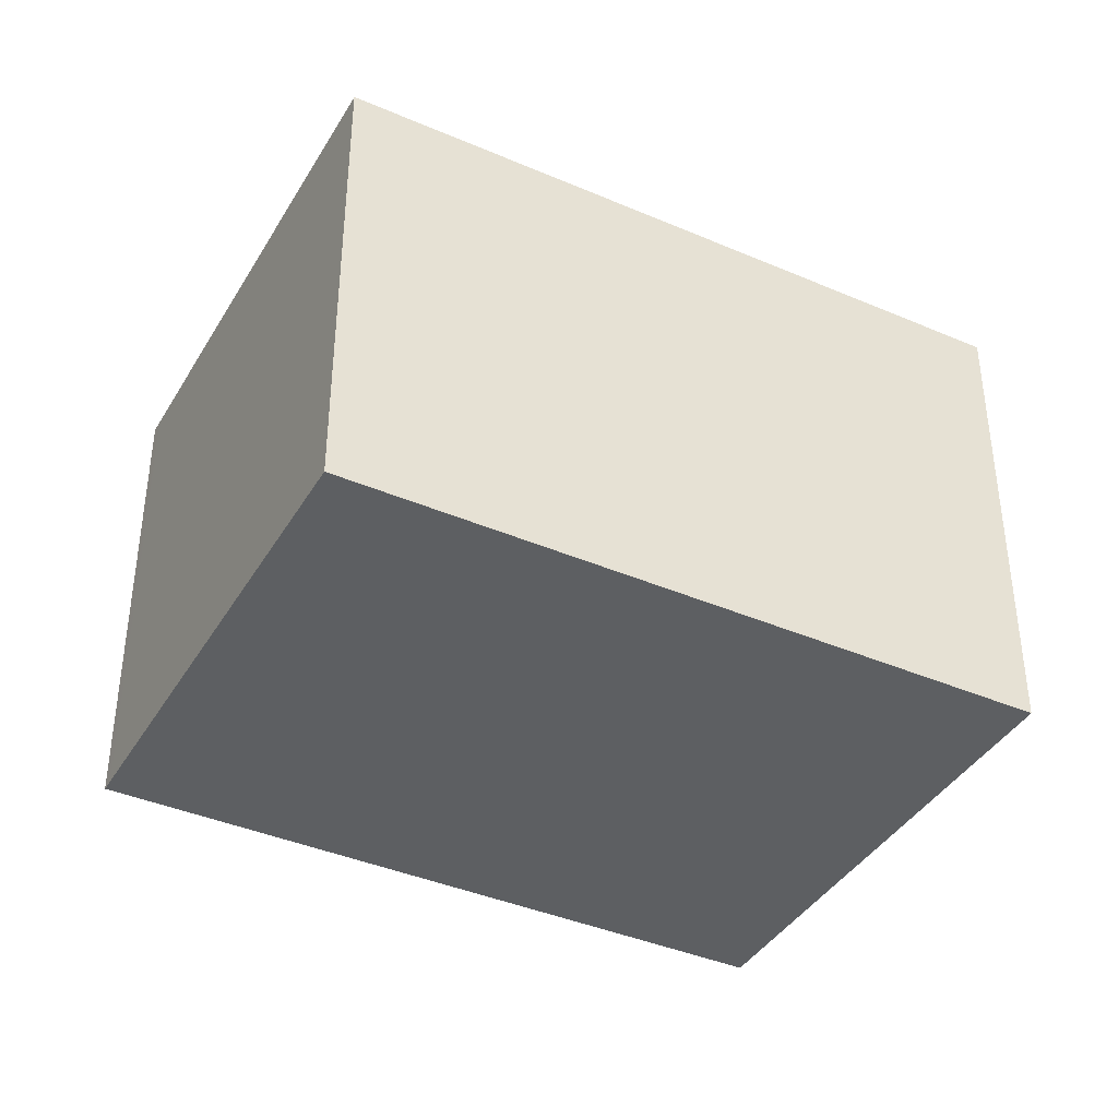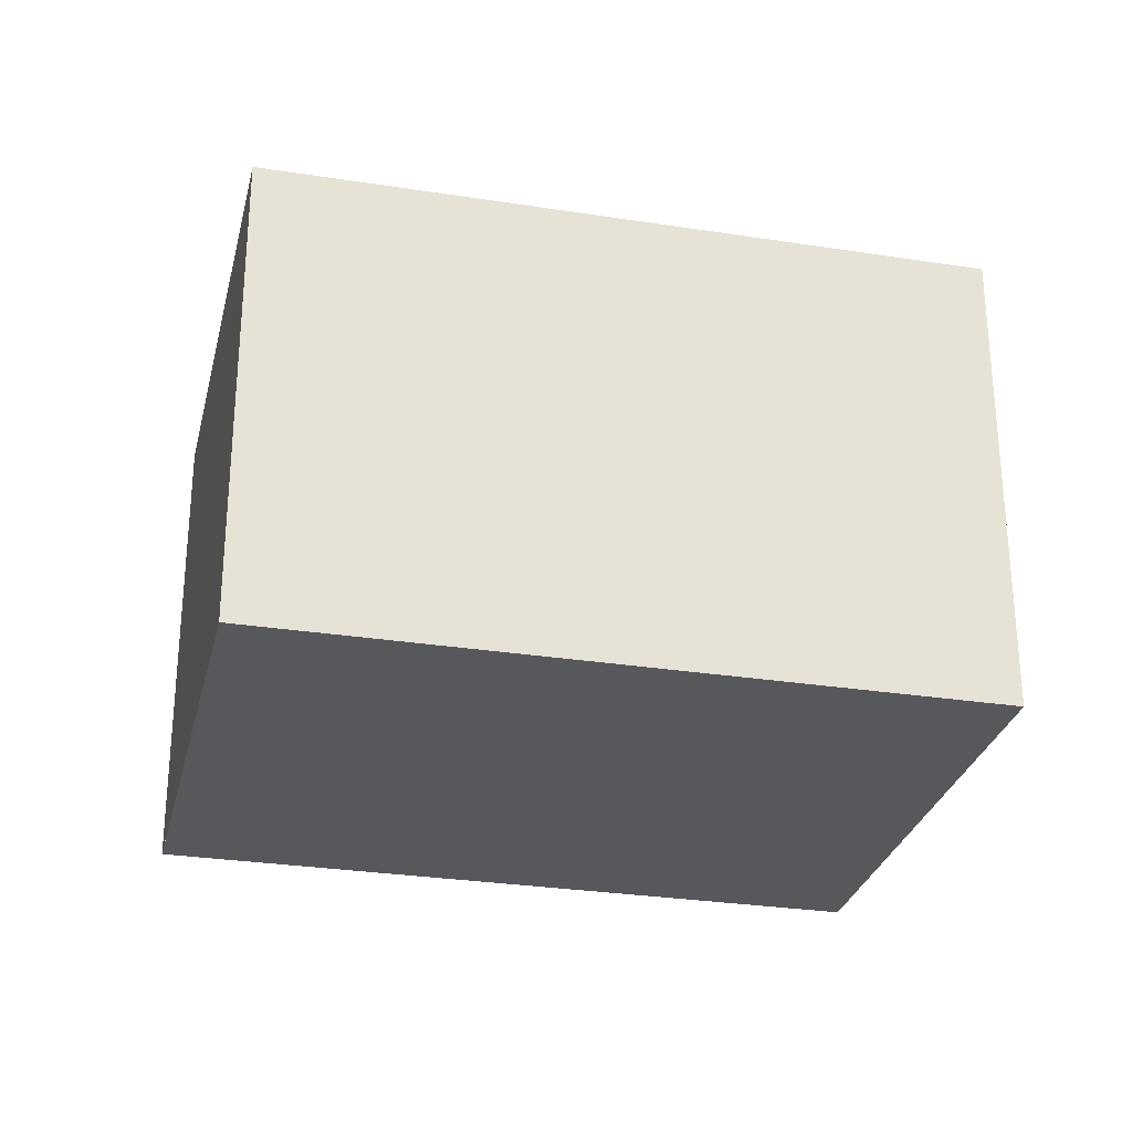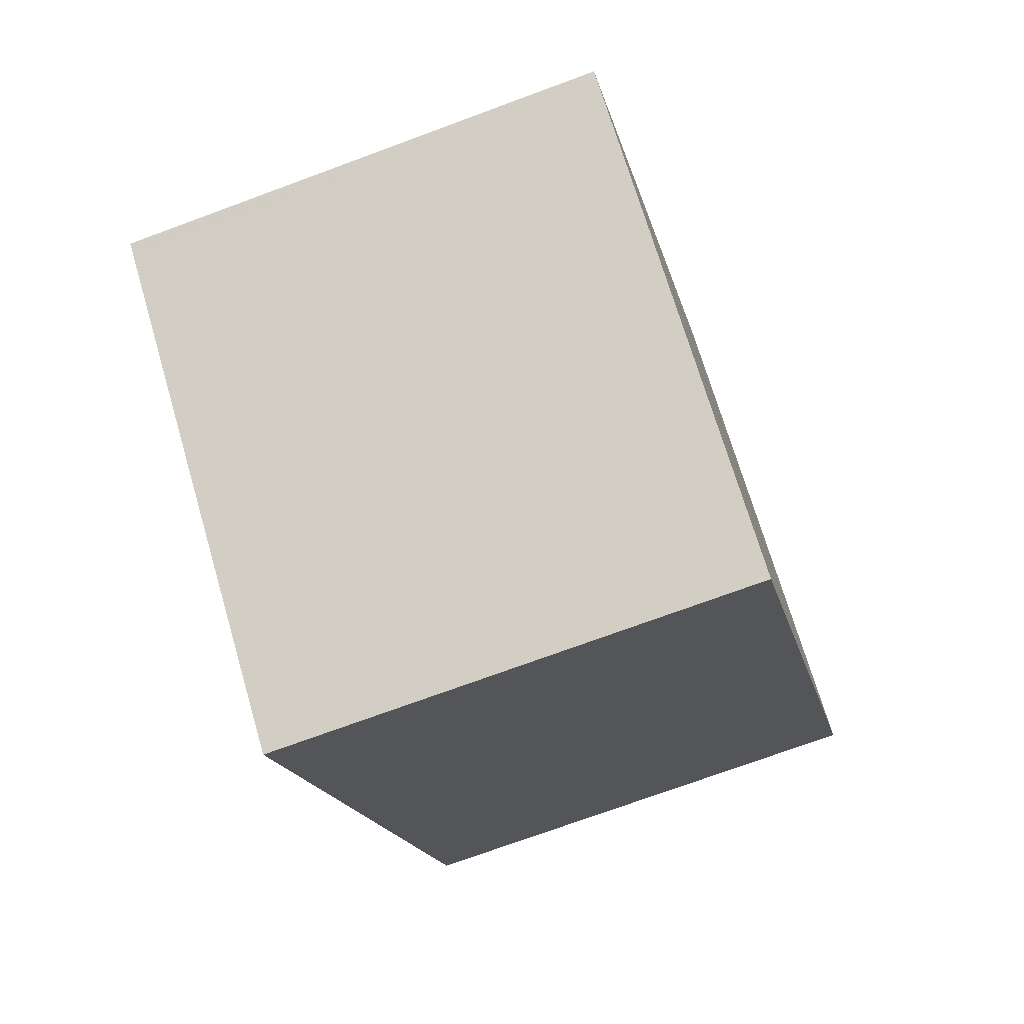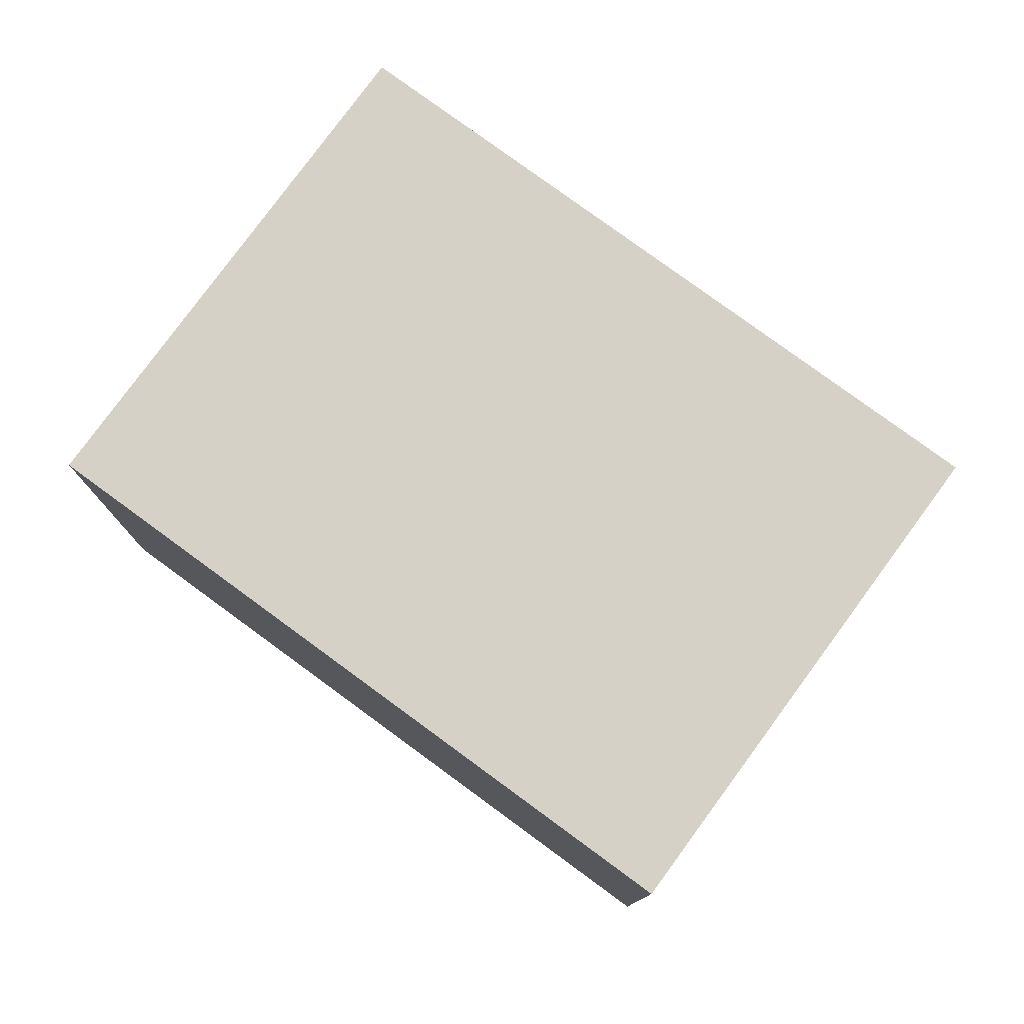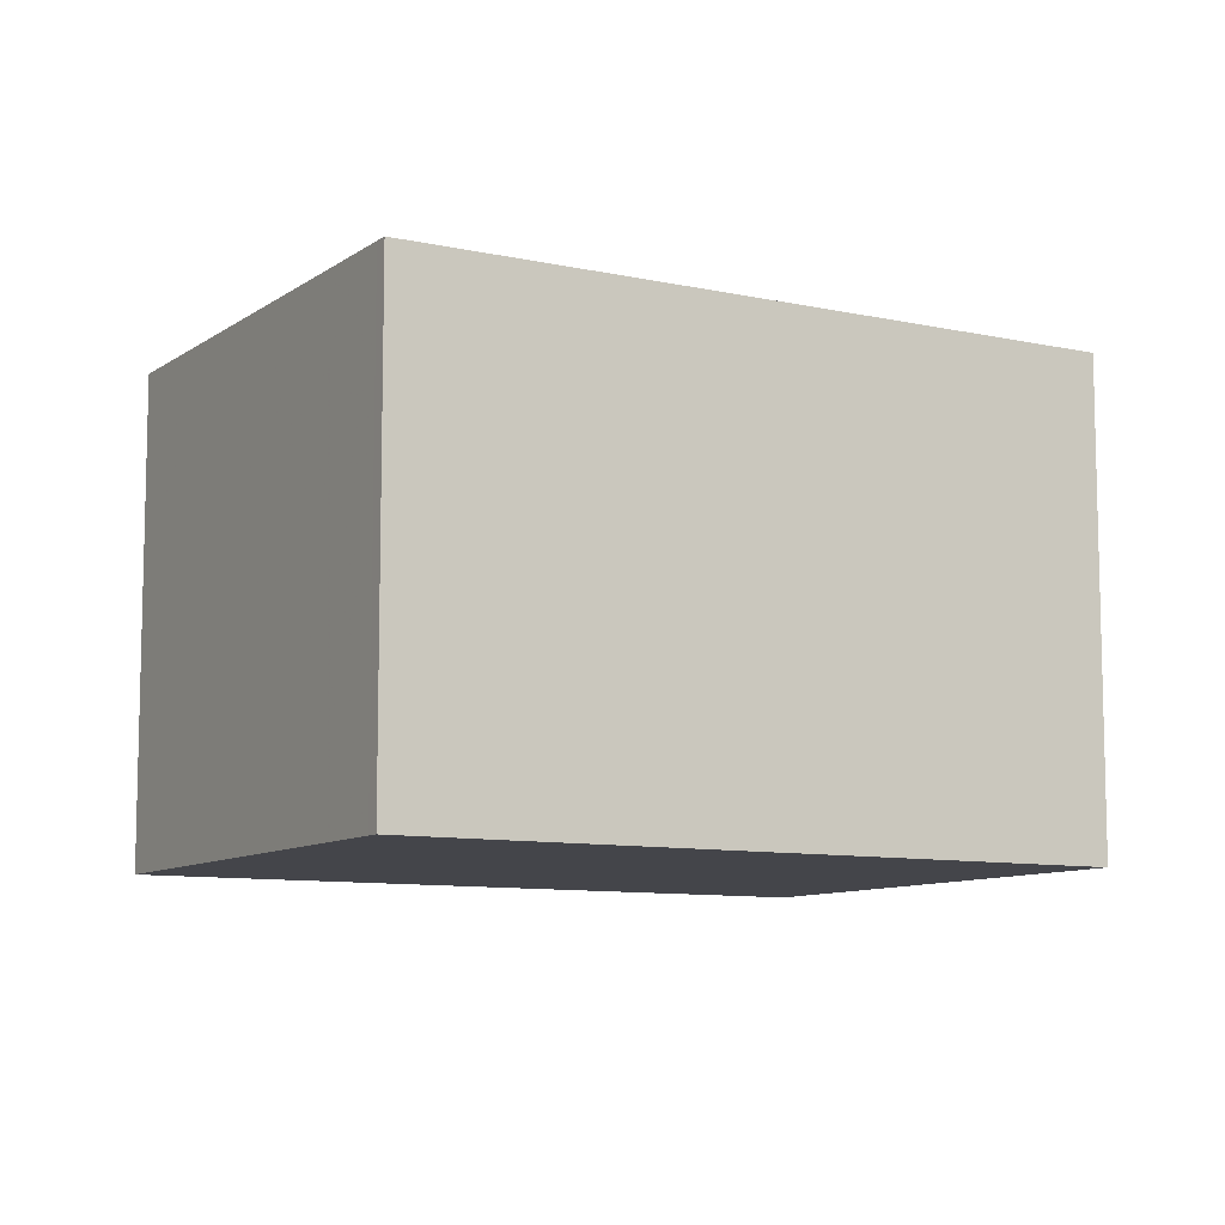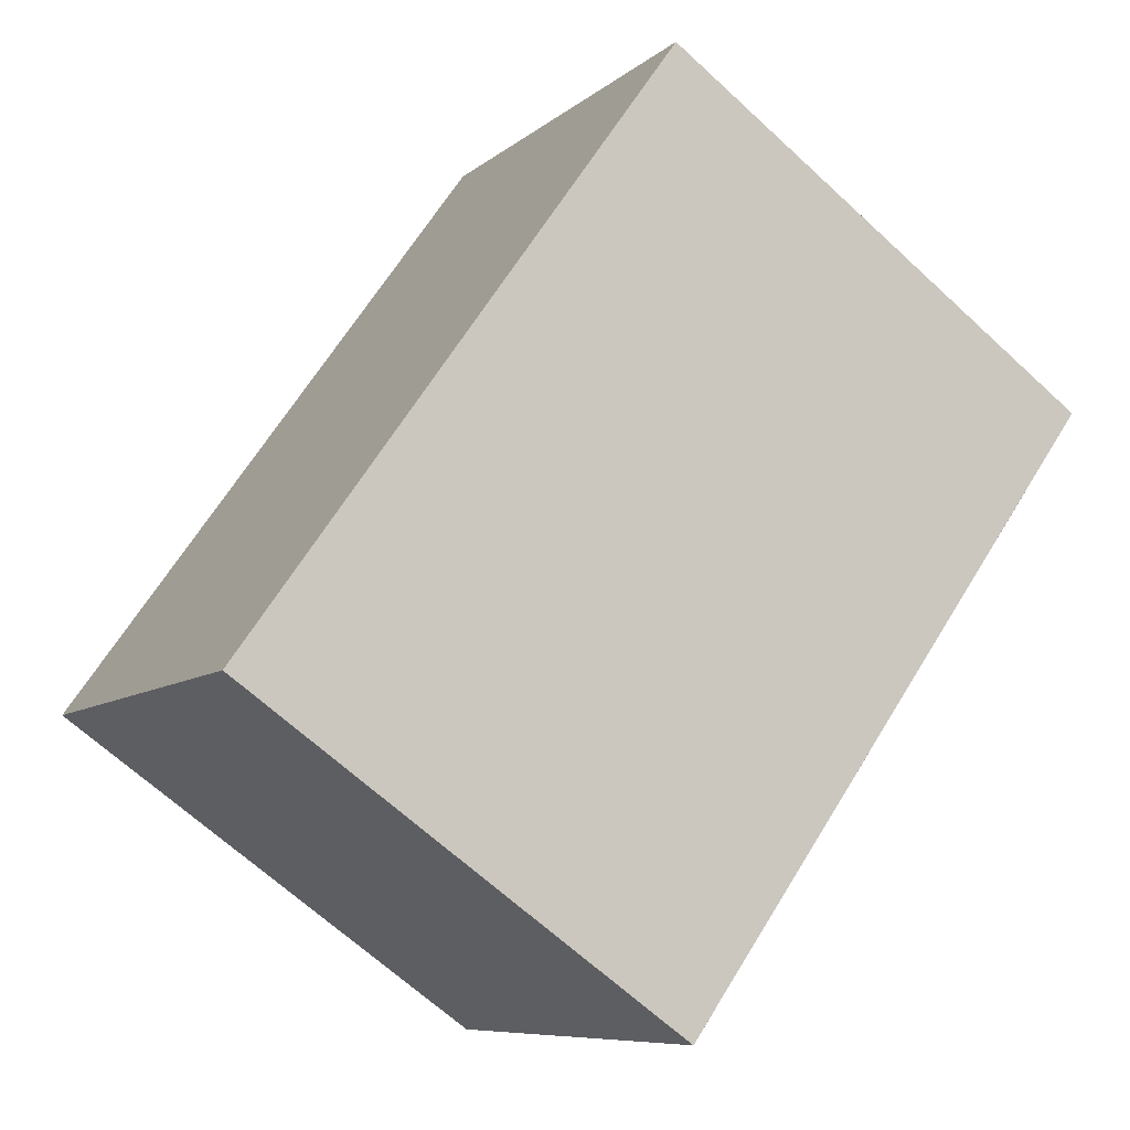
<metadata>
{"format":"obj","ext":"obj","renderer":"f3d","projection":"perspective","resolution":1024,"background":"white","views":[{"elev":-39.7,"azim":-82.7,"up":"+Z"},{"elev":-28.7,"azim":-67.8,"up":"+Z"},{"elev":-72.7,"azim":110.3,"up":"+Y"},{"elev":78.8,"azim":161.6,"up":"+Z"},{"elev":-9.3,"azim":95.3,"up":"+Z"},{"elev":-8.1,"azim":153.9,"up":"+Y"}]}
</metadata>
<code>
v -1583 -1925 2.361
v -1585 -1922 2.358
v -1583 -1921 2.342
v -1581 -1924 2.344
v -1583 -1921 2.342
v -1585 -1922 2.359
v -1585 -1922 2.359
v -1583 -1925 2.361
v -1585 -1922 2.358
v -1583 -1921 2.343
v -1581 -1924 2.345
v -1583 -1921 2.343
v -1581 -1924 2.344
v -1581 -1924 2.345
v -1583 -1925 2.361
v -1583 -1925 2.361
v -1583 -1925 2.361
v -1583 -1925 2.361
v -1583 -1925 0
v -1583 -1925 0
v -1585 -1922 2.358
v -1585 -1922 2.358
v -1585 -1922 -4.441e-16
v -1585 -1922 0
v -1583 -1921 2.342
v -1583 -1921 2.342
v -1583 -1921 0
v -1583 -1921 -4.441e-16
v -1581 -1924 2.345
v -1581 -1924 2.344
v -1581 -1924 -4.441e-16
v -1581 -1924 0
v -1581 -1924 2.344
v -1583 -1921 2.342
v -1583 -1921 -4.441e-16
v -1581 -1924 0
v -1585 -1922 2.358
v -1585 -1922 2.359
v -1585 -1922 0
v -1585 -1922 -4.441e-16
v -1583 -1925 2.361
v -1583 -1925 2.361
v -1583 -1925 0
v -1583 -1925 0
v -1583 -1921 2.343
v -1585 -1922 2.358
v -1585 -1922 0
v -1583 -1921 0
v -1583 -1925 2.361
v -1581 -1924 2.345
v -1581 -1924 0
v -1583 -1925 0
v -1583 -1921 2.342
v -1583 -1921 2.343
v -1583 -1921 0
v -1583 -1921 0
v -1581 -1924 2.344
v -1581 -1924 2.344
v -1581 -1924 0
v -1581 -1924 -4.441e-16
v -1585 -1922 2.359
v -1583 -1925 2.361
v -1583 -1925 0
v -1585 -1922 0
v -1583 -1925 0
v -1585 -1922 0
v -1583 -1921 0
v -1581 -1924 0
f 7 6 2 9
f 16 6 7 15
f 15 7 10 14
f 10 7 9 12
f 14 10 5 13
f 12 3 5 10
f 13 4 11 14
f 14 11 8 15
f 15 8 1 16
f 18 19 20 17
f 22 23 24 21
f 26 27 28 25
f 30 31 32 29
f 34 35 36 33
f 38 39 40 37
f 42 43 44 41
f 46 47 48 45
f 50 51 52 49
f 54 55 56 53
f 58 59 60 57
f 62 63 64 61
f 66 67 68 65

</code>
